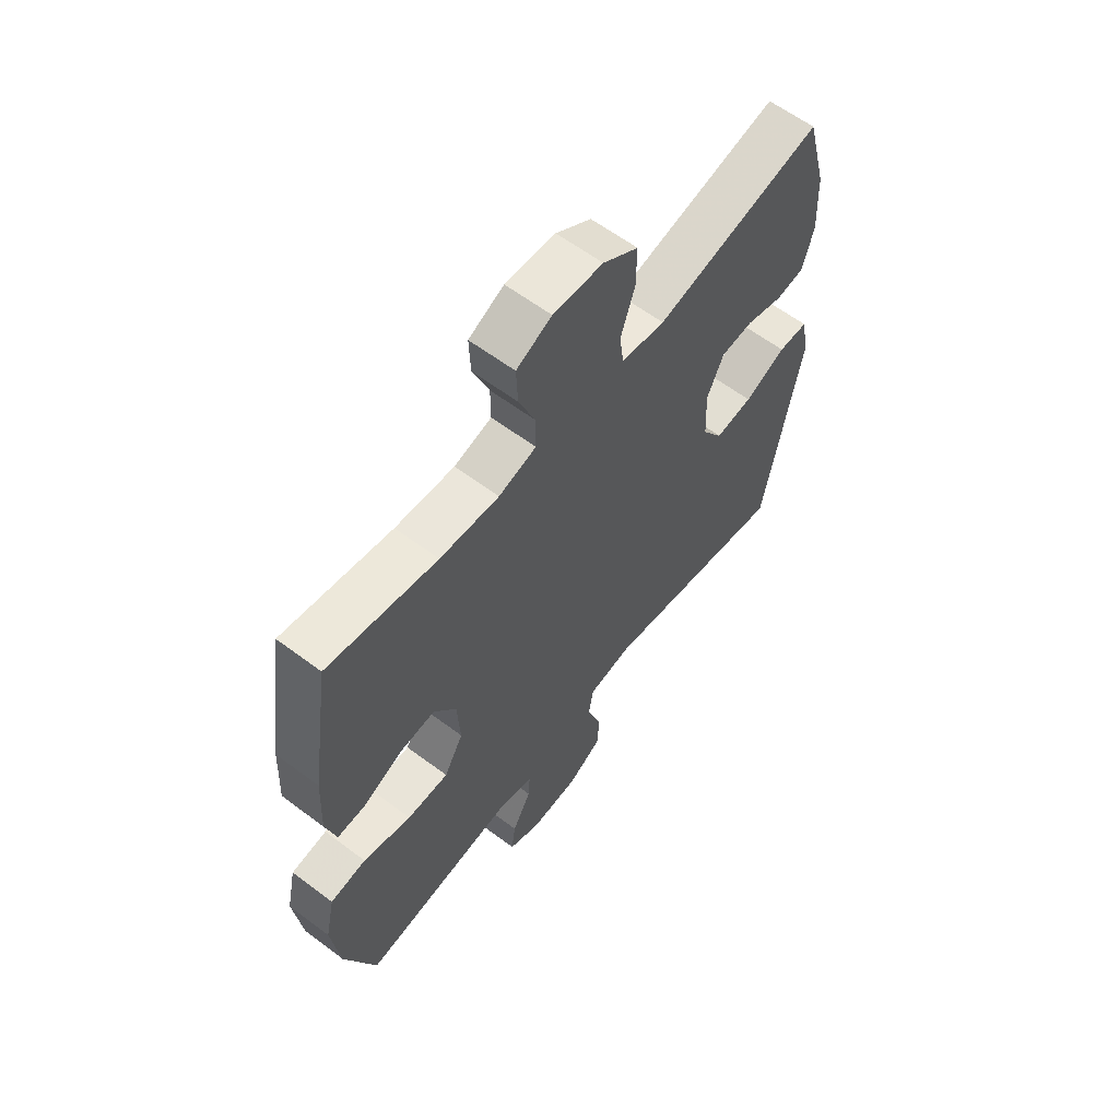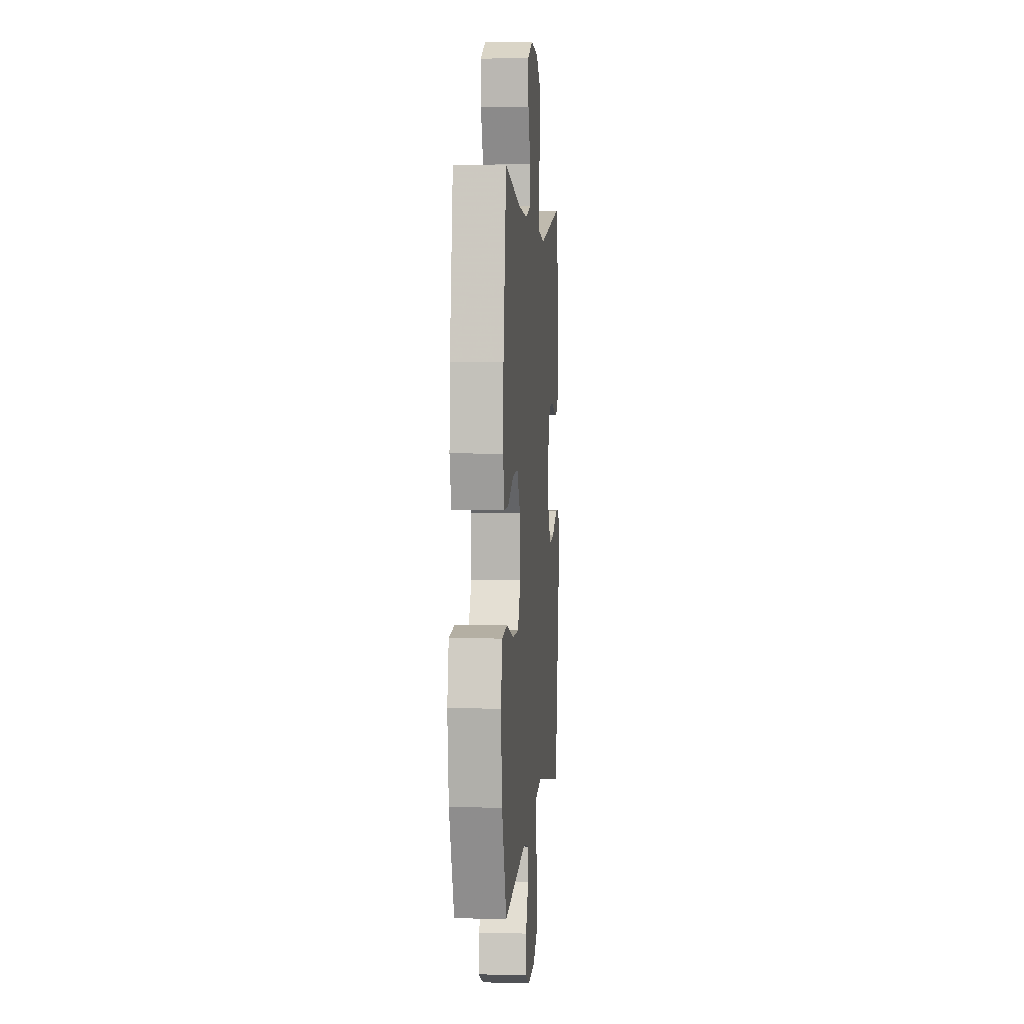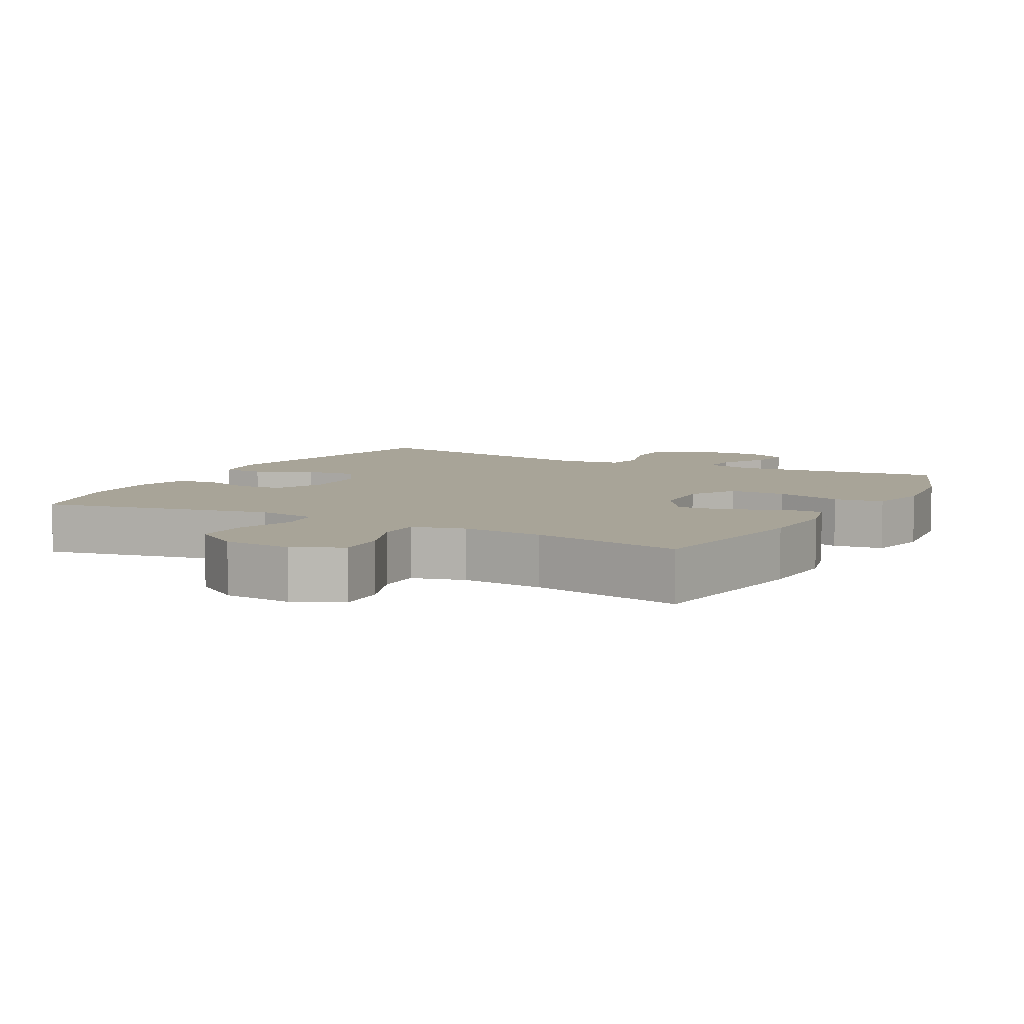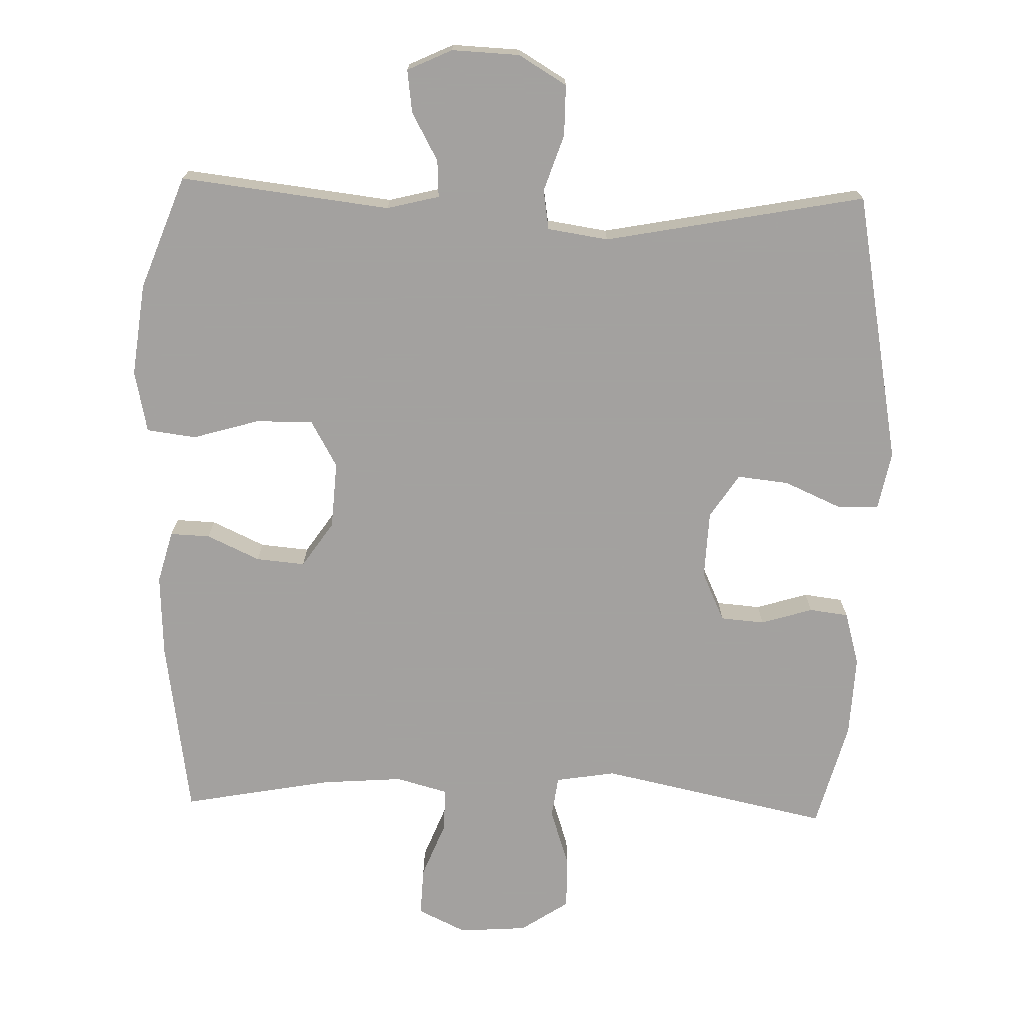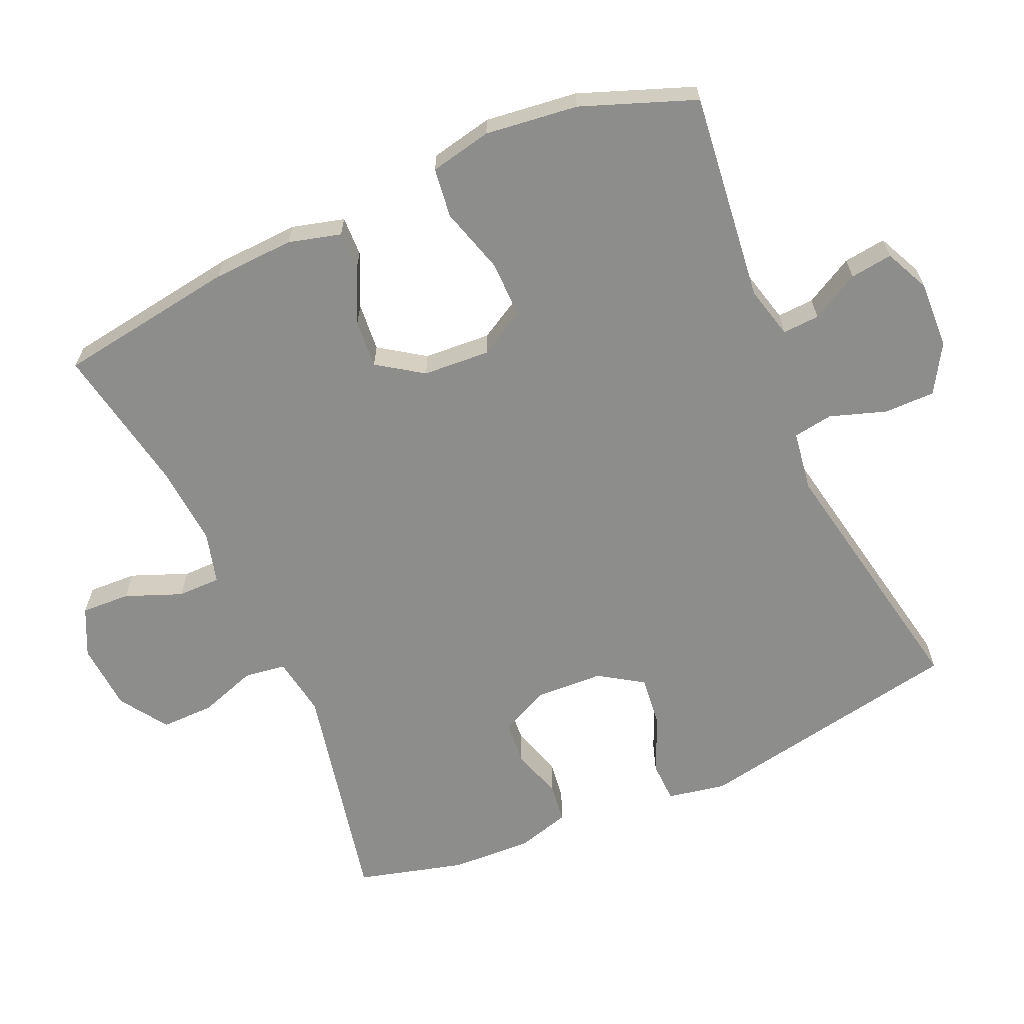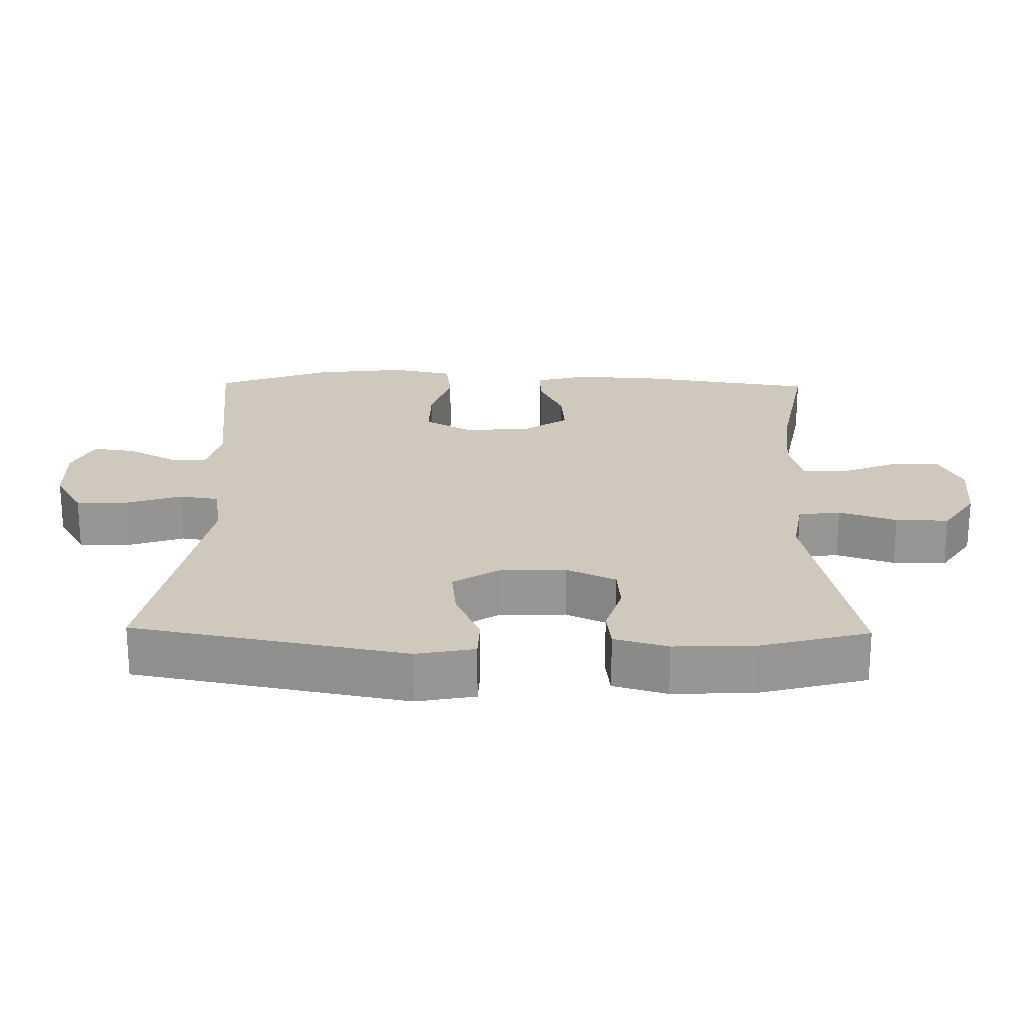
<metadata>
{"format":"obj","ext":"obj","renderer":"f3d","projection":"perspective","resolution":1024,"background":"white","views":[{"elev":61.2,"azim":127.4,"up":"+Z"},{"elev":4.1,"azim":94.9,"up":"+Z"},{"elev":7.0,"azim":28.4,"up":"+Y"},{"elev":-72.3,"azim":178.3,"up":"+Y"},{"elev":-64.4,"azim":113.8,"up":"+Y"},{"elev":22.4,"azim":-89.0,"up":"+Y"}]}
</metadata>
<code>
v -0.5 0.07 -0.5
v -0.574 0.07 -0.11
v -0.558 0.07 -0.026
v -0.499 0.07 -0.024
v -0.417 0.07 -0.06
v -0.343 0.07 -0.068
v -0.302 0.07 -0.005
v -0.298 0.07 0.092
v -0.331 0.07 0.163
v -0.394 0.07 0.168
v -0.468 0.07 0.145
v -0.524 0.07 0.152
v -0.546 0.07 0.229
v -0.541 0.07 0.346
v -0.5 0.07 0.5
v -0.171 0.07 0.431
v -0.085 0.07 0.445
v -0.077 0.07 0.505
v -0.105 0.07 0.588
v -0.106 0.07 0.664
v -0.037 0.07 0.71
v 0.061 0.07 0.717
v 0.13 0.07 0.684
v 0.127 0.07 0.614
v 0.095 0.07 0.533
v 0.095 0.07 0.471
v 0.169 0.07 0.451
v 0.285 0.07 0.46
v 0.5 0.07 0.5
v 0.539 0.07 0.243
v 0.545 0.07 0.125
v 0.525 0.07 0.05
v 0.468 0.07 0.052
v 0.392 0.07 0.087
v 0.322 0.07 0.093
v 0.278 0.07 0.028
v 0.272 0.07 -0.068
v 0.31 0.07 -0.135
v 0.392 0.07 -0.134
v 0.487 0.07 -0.106
v 0.558 0.07 -0.115
v 0.577 0.07 -0.204
v 0.561 0.07 -0.337
v 0.5 0.07 -0.5
v 0.199 0.07 -0.465
v 0.124 0.07 -0.484
v 0.127 0.07 -0.537
v 0.165 0.07 -0.606
v 0.173 0.07 -0.667
v 0.109 0.07 -0.697
v 0.012 0.07 -0.693
v -0.057 0.07 -0.652
v -0.057 0.07 -0.579
v -0.03 0.07 -0.498
v -0.039 0.07 -0.441
v -0.126 0.07 -0.428
v -0.5 0 -0.5
v -0.574 0 -0.11
v -0.558 0 -0.026
v -0.499 0 -0.024
v -0.417 0 -0.06
v -0.343 0 -0.068
v -0.302 0 -0.005
v -0.298 0 0.092
v -0.331 0 0.163
v -0.394 0 0.168
v -0.468 0 0.145
v -0.524 0 0.152
v -0.546 0 0.229
v -0.541 0 0.346
v -0.5 0 0.5
v -0.171 0 0.431
v -0.085 0 0.445
v -0.077 0 0.505
v -0.105 0 0.588
v -0.106 0 0.664
v -0.037 0 0.71
v 0.061 0 0.717
v 0.13 0 0.684
v 0.127 0 0.614
v 0.095 0 0.533
v 0.095 0 0.471
v 0.169 0 0.451
v 0.285 0 0.46
v 0.5 0 0.5
v 0.539 0 0.243
v 0.545 0 0.125
v 0.525 0 0.05
v 0.468 0 0.052
v 0.392 0 0.087
v 0.322 0 0.093
v 0.278 0 0.028
v 0.272 0 -0.068
v 0.31 0 -0.135
v 0.392 0 -0.134
v 0.487 0 -0.106
v 0.558 0 -0.115
v 0.577 0 -0.204
v 0.561 0 -0.337
v 0.5 0 -0.5
v 0.199 0 -0.465
v 0.124 0 -0.484
v 0.127 0 -0.537
v 0.165 0 -0.606
v 0.173 0 -0.667
v 0.109 0 -0.697
v 0.012 0 -0.693
v -0.057 0 -0.652
v -0.057 0 -0.579
v -0.03 0 -0.498
v -0.039 0 -0.441
v -0.126 0 -0.428
f 51 52 53 54
f 51 54 55
f 50 51 55
f 47 48 49 50
f 46 47 50 55
f 45 46 55
f 42 43 44 45
f 42 45 55 56
f 39 40 41 42
f 38 39 42 56
f 31 32 33 34
f 31 34 35
f 28 29 30 31
f 27 28 31 35
f 26 27 35 36
f 22 23 24 25
f 22 25 26
f 21 22 26
f 18 19 20 21
f 17 18 21 26
f 16 17 26 36
f 10 11 12 13
f 9 10 13 14
f 2 3 4 5
f 2 5 6
f 1 2 6
f 37 38 56 1
f 9 14 15 16
f 8 9 16 36
f 7 8 36 37
f 1 6 7 37
f 110 109 108 107
f 111 110 107
f 111 107 106
f 106 105 104 103
f 111 106 103 102
f 111 102 101
f 101 100 99 98
f 112 111 101 98
f 98 97 96 95
f 112 98 95 94
f 90 89 88 87
f 91 90 87
f 87 86 85 84
f 91 87 84 83
f 92 91 83 82
f 81 80 79 78
f 82 81 78
f 82 78 77
f 77 76 75 74
f 82 77 74 73
f 92 82 73 72
f 69 68 67 66
f 70 69 66 65
f 61 60 59 58
f 62 61 58
f 62 58 57
f 57 112 94 93
f 72 71 70 65
f 92 72 65 64
f 93 92 64 63
f 93 63 62 57
f 1 57 58 2
f 2 58 59 3
f 3 59 60 4
f 4 60 61 5
f 5 61 62 6
f 6 62 63 7
f 7 63 64 8
f 8 64 65 9
f 9 65 66 10
f 10 66 67 11
f 11 67 68 12
f 12 68 69 13
f 13 69 70 14
f 14 70 71 15
f 15 71 72 16
f 16 72 73 17
f 17 73 74 18
f 18 74 75 19
f 19 75 76 20
f 20 76 77 21
f 21 77 78 22
f 22 78 79 23
f 23 79 80 24
f 24 80 81 25
f 25 81 82 26
f 26 82 83 27
f 27 83 84 28
f 28 84 85 29
f 29 85 86 30
f 30 86 87 31
f 31 87 88 32
f 32 88 89 33
f 33 89 90 34
f 34 90 91 35
f 35 91 92 36
f 36 92 93 37
f 37 93 94 38
f 38 94 95 39
f 39 95 96 40
f 40 96 97 41
f 41 97 98 42
f 42 98 99 43
f 43 99 100 44
f 44 100 101 45
f 45 101 102 46
f 46 102 103 47
f 47 103 104 48
f 48 104 105 49
f 49 105 106 50
f 50 106 107 51
f 51 107 108 52
f 52 108 109 53
f 53 109 110 54
f 54 110 111 55
f 55 111 112 56
f 56 112 57 1

</code>
